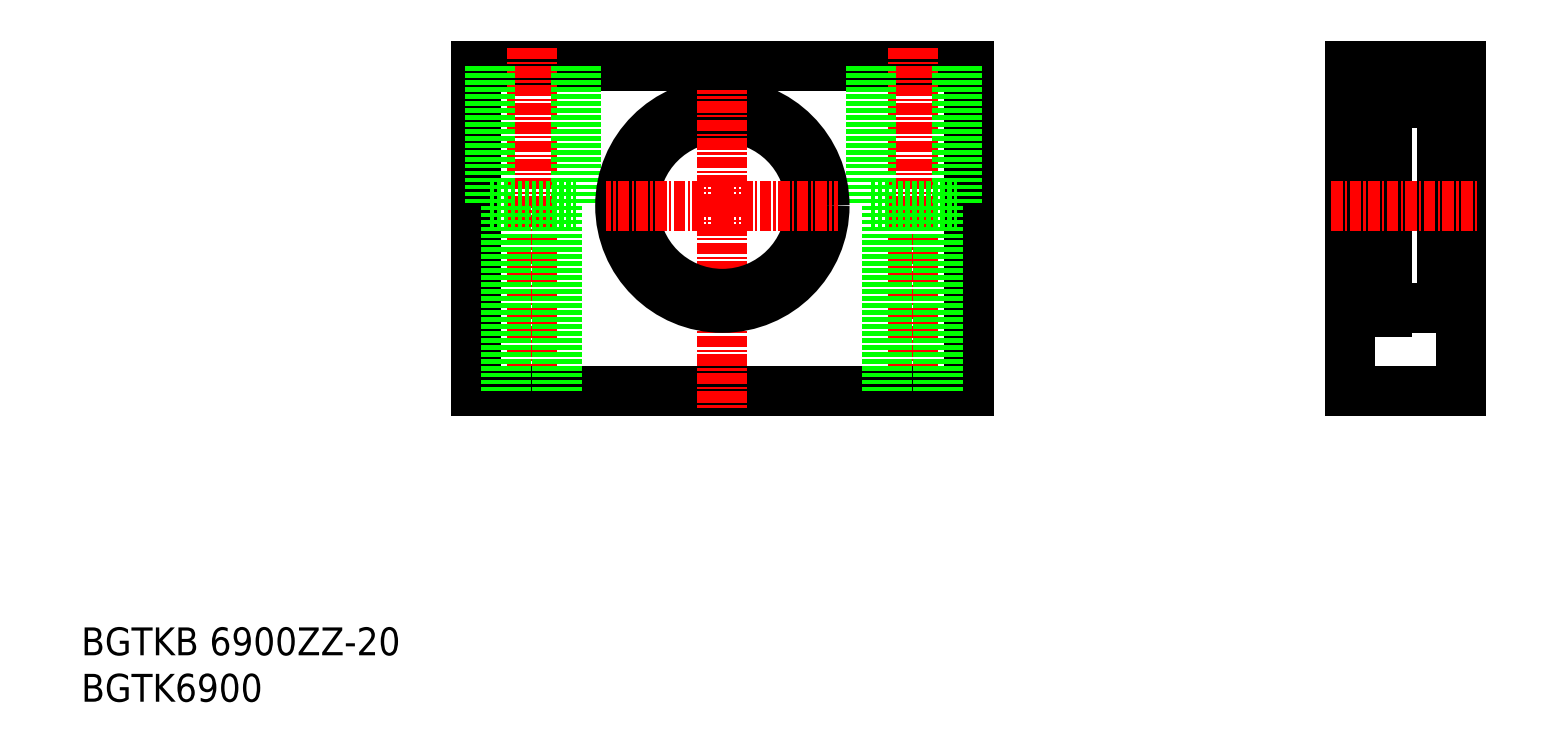
<metadata>
{"format":"dxf","ext":"dxf","renderer":"ezdxf+matplotlib","layout":"modelspace","background":"white","min_lineweight":24,"dpi":150}
</metadata>
<code>
0
SECTION
2
ENTITIES
0
TEXT
8
0
10
44.78
20
37.3
30
0
40
3
1
BGTK6900
11
44.78
21
38.8
31
0
73
     2
0
TEXT
8
0
10
44.78
20
42.3
30
0
40
3
1
BGTKB 6900ZZ-20
11
44.78
21
43.8
31
0
73
     2
0
LINE
8
0
10
87.3
20
105.7
30
0
11
140.3
21
105.7
31
0
0
LINE
8
CENTER
10
134.3
20
107.7
30
0
11
134.3
21
68.7
31
0
0
LINE
8
CENTER
10
93.3
20
107.7
30
0
11
93.3
21
68.7
31
0
0
LINE
8
0
10
140.3
20
70.7
30
0
11
140.3
21
105.7
31
0
0
LINE
8
0
10
87.3
20
70.7
30
0
11
87.3
21
105.7
31
0
0
LINE
8
0
10
87.3
20
70.7
30
0
11
140.3
21
70.7
31
0
0
LINE
8
0
10
131.6
20
90.7
30
0
11
131.6
21
70.7
31
0
0
LINE
8
0
10
137.1
20
90.7
30
0
11
137.1
21
70.7
31
0
0
LINE
8
0
10
139.1
20
105.7
30
0
11
139.1
21
90.7
31
0
0
LINE
8
0
10
129.8
20
105.7
30
0
11
129.8
21
90.7
31
0
0
LINE
8
0
10
129.8
20
90.7
30
0
11
139.1
21
90.7
31
0
0
LINE
8
0
10
88.76
20
90.7
30
0
11
98.05
21
90.7
31
0
0
LINE
8
0
10
88.76
20
105.7
30
0
11
88.76
21
90.7
31
0
0
LINE
8
0
10
98.05
20
105.7
30
0
11
98.05
21
90.7
31
0
0
LINE
8
0
10
90.55
20
90.7
30
0
11
90.55
21
70.7
31
0
0
LINE
8
0
10
96.05
20
90.7
30
0
11
96.05
21
70.7
31
0
0
LINE
8
CENTER
10
113.8
20
90.7
30
0
11
113.8
21
68.7
31
0
0
CIRCLE
8
0
10
113.8
20
90.7
30
0
40
9.5
0
CIRCLE
8
0
10
113.8
20
90.7
30
0
40
11
0
LINE
8
CENTER
10
113.8
20
90.7
30
0
11
126.3
21
90.7
31
0
0
LINE
8
CENTER
10
113.8
20
90.7
30
0
11
113.8
21
103.2
31
0
0
LINE
8
CENTER
10
113.8
20
90.7
30
0
11
101.3
21
90.7
31
0
0
LINE
8
0
10
184.2
20
102.2
30
0
11
184.2
21
79.2
31
0
0
LINE
8
0
10
185.3
20
102.2
30
0
11
185.3
21
79.2
31
0
0
LINE
8
0
10
191.3
20
101.7
30
0
11
191.3
21
79.7
31
0
0
LINE
8
0
10
181.3
20
105.7
30
0
11
193.3
21
105.7
31
0
0
LINE
8
0
10
181.3
20
70.7
30
0
11
181.3
21
105.7
31
0
0
LINE
8
0
10
193.3
20
105.7
30
0
11
193.3
21
70.7
31
0
0
LINE
8
0
10
193.3
20
70.7
30
0
11
181.3
21
70.7
31
0
0
LINE
8
0
10
184.2
20
102.2
30
0
11
185.3
21
102.2
31
0
0
LINE
8
CENTER
10
179.3
20
90.7
30
0
11
195.3
21
90.7
31
0
0
LINE
8
0
10
181.3
20
79.7
30
0
11
184.2
21
79.7
31
0
0
LINE
8
0
10
191.3
20
100.2
30
0
11
193.3
21
100.2
31
0
0
LINE
8
0
10
191.3
20
81.2
30
0
11
193.3
21
81.2
31
0
0
LINE
8
0
10
184.2
20
79.2
30
0
11
185.3
21
79.2
31
0
0
LINE
8
0
10
185.3
20
101.7
30
0
11
191.3
21
101.7
31
0
0
LINE
8
0
10
185.3
20
79.7
30
0
11
191.3
21
79.7
31
0
0
LINE
8
0
10
181.3
20
101.7
30
0
11
184.2
21
101.7
31
0
0
ENDSEC
0
EOF

</code>
